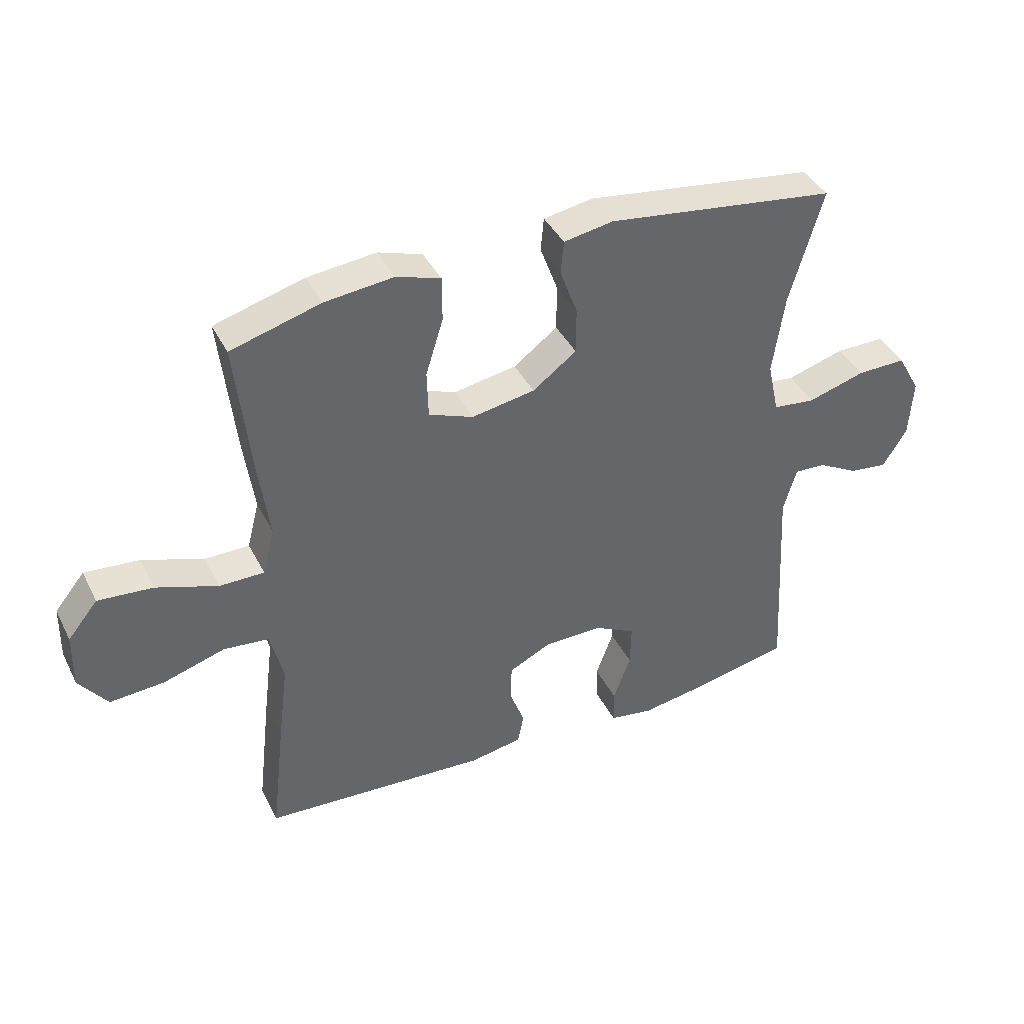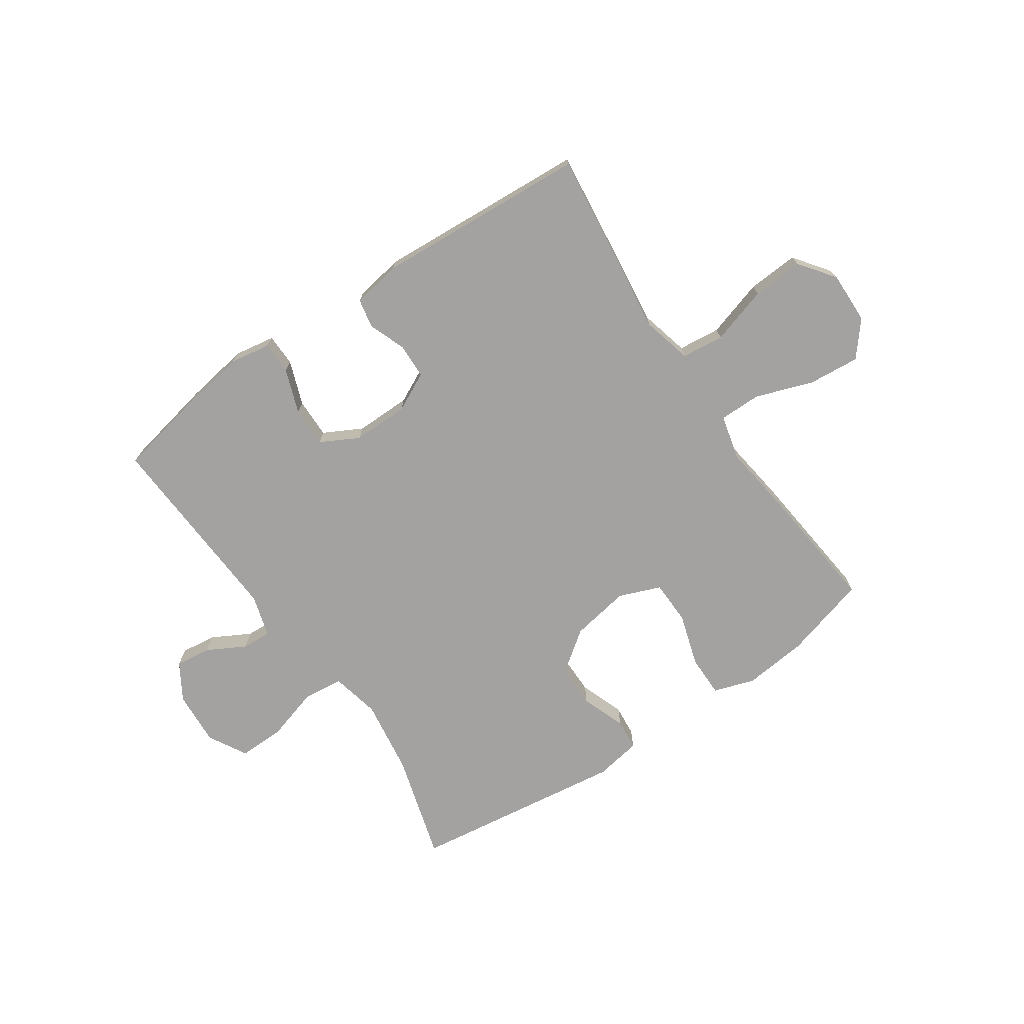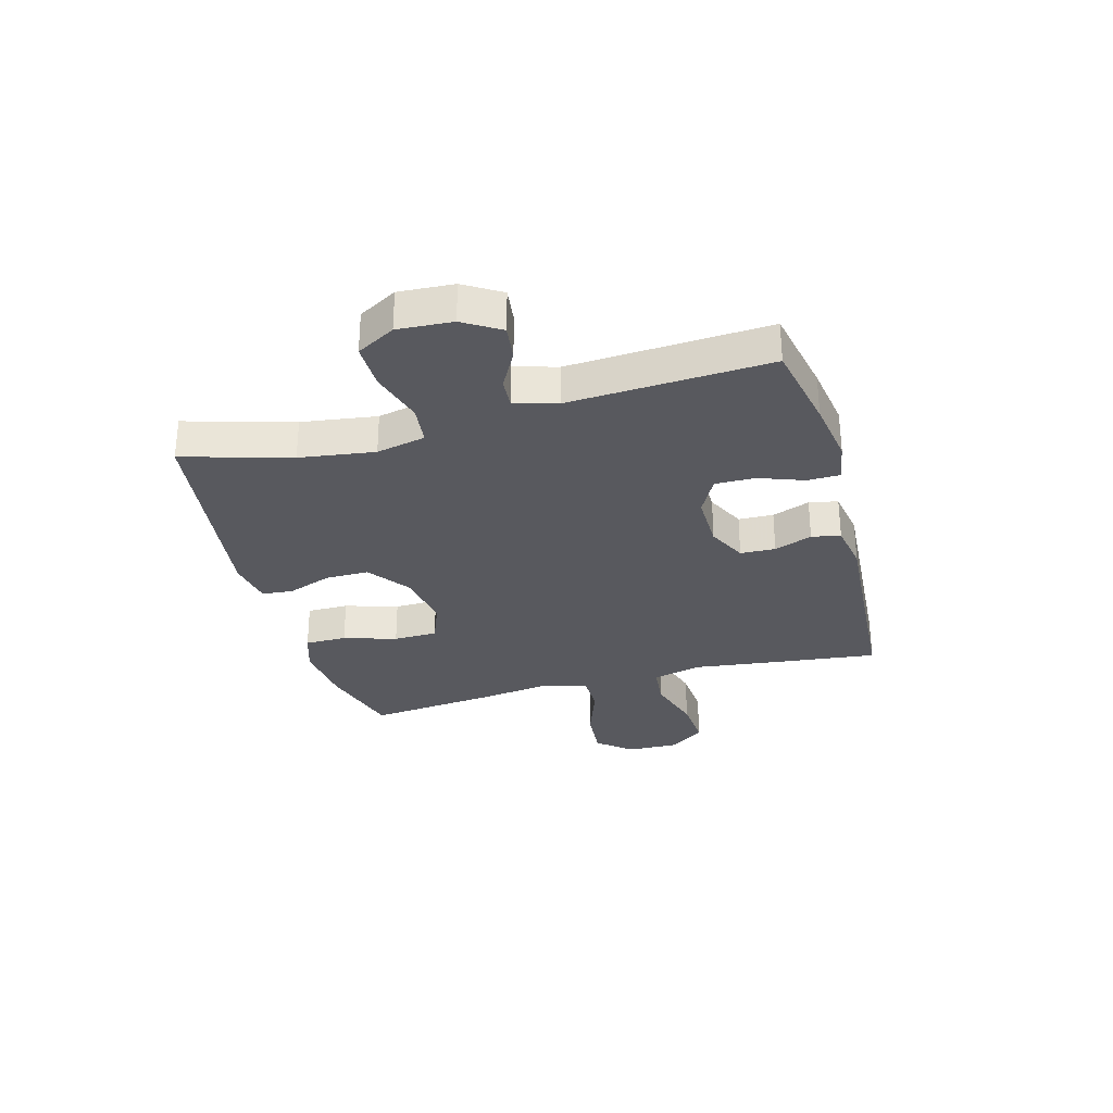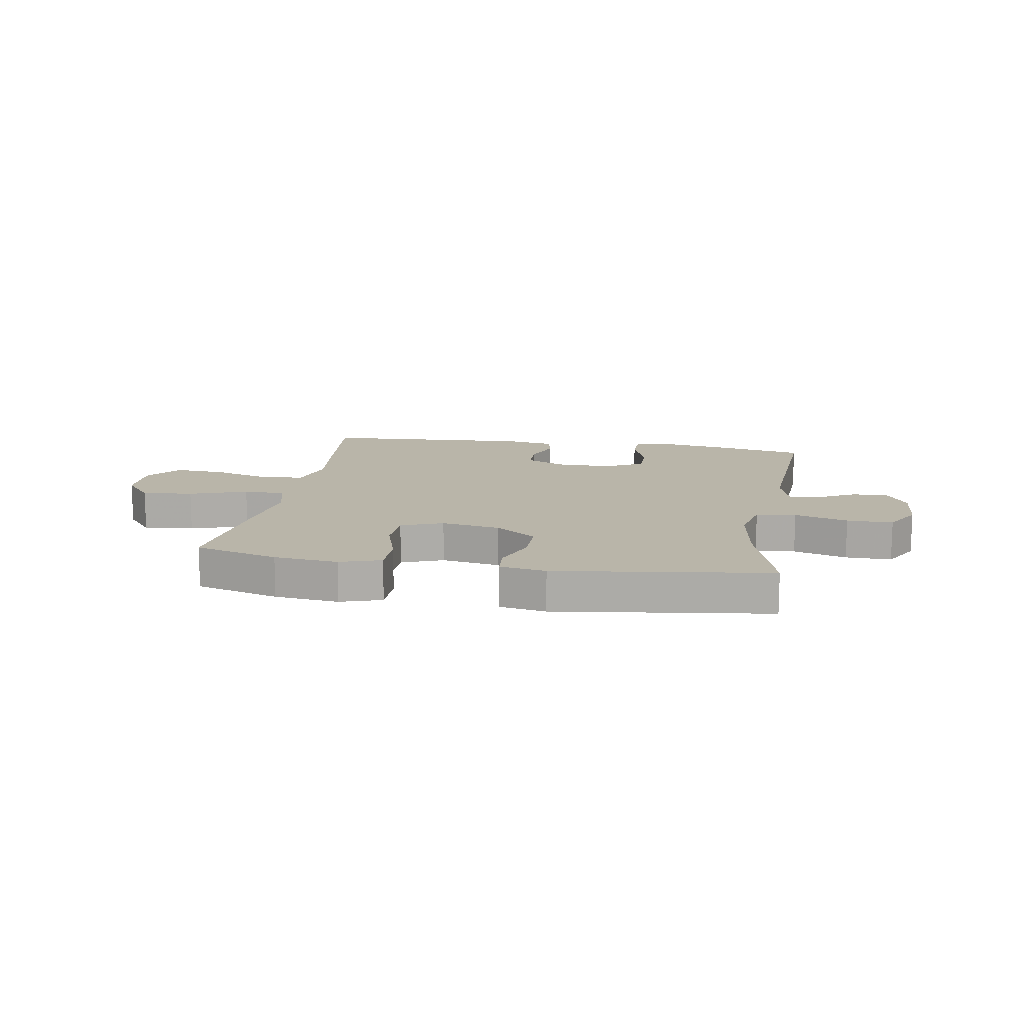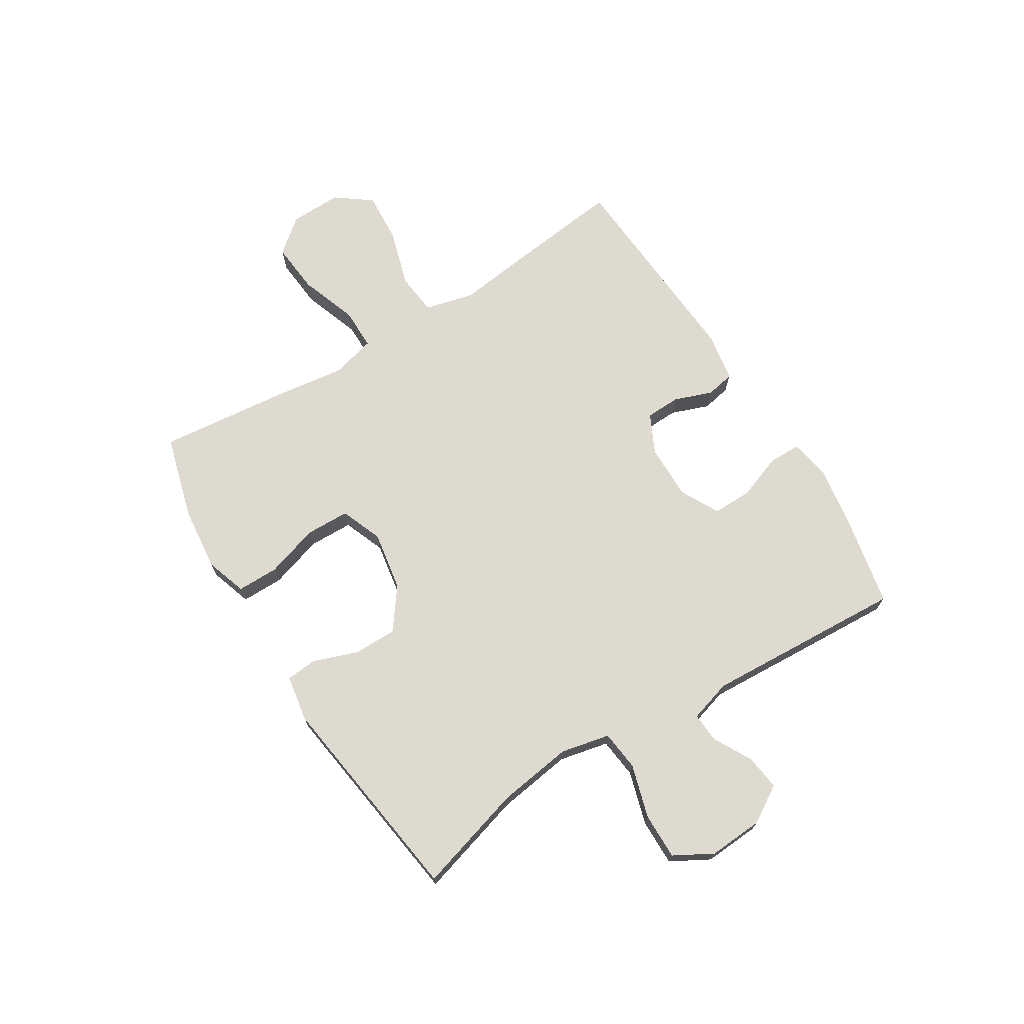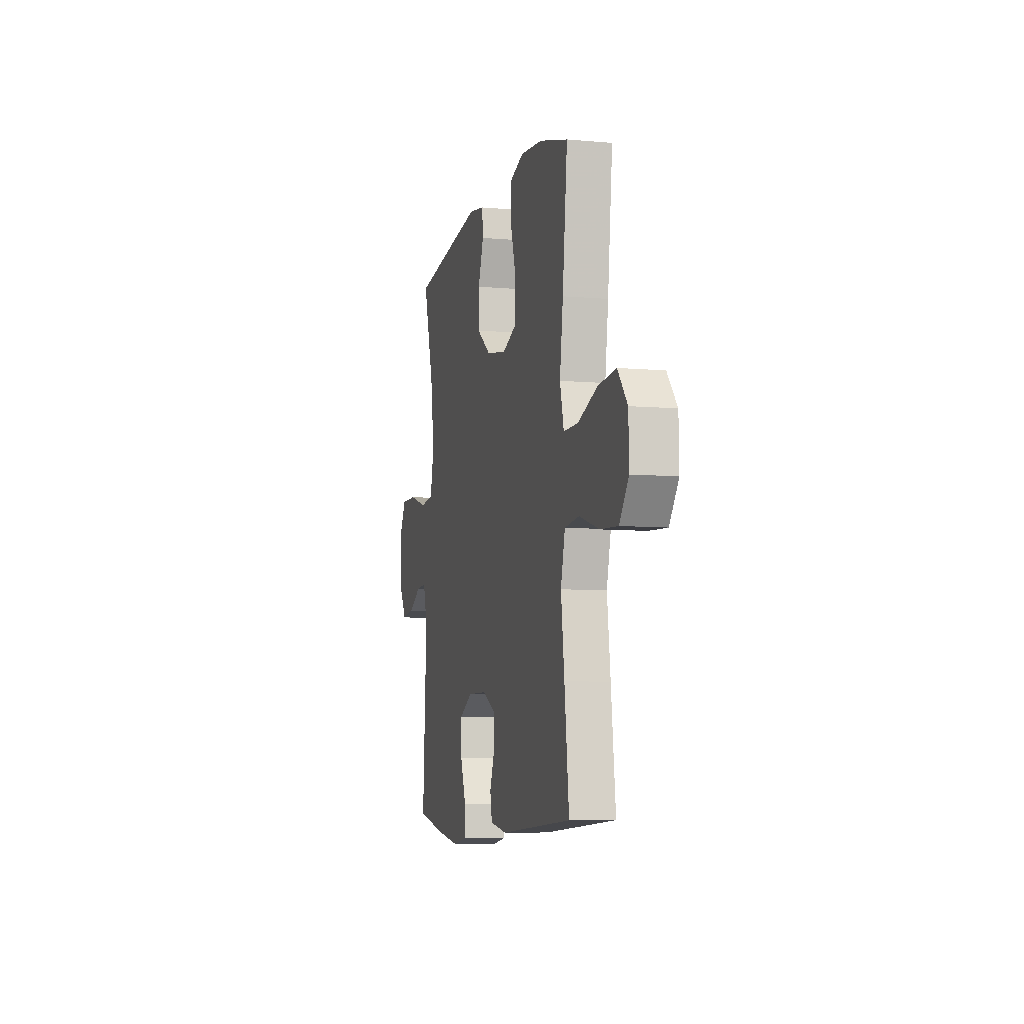
<metadata>
{"format":"obj","ext":"obj","renderer":"f3d","projection":"perspective","resolution":1024,"background":"white","views":[{"elev":40.5,"azim":-25.0,"up":"+Z"},{"elev":-72.7,"azim":-145.7,"up":"+Y"},{"elev":-30.3,"azim":105.4,"up":"+Y"},{"elev":13.4,"azim":9.7,"up":"+Y"},{"elev":70.8,"azim":58.1,"up":"+Y"},{"elev":-7.3,"azim":-104.3,"up":"+Z"}]}
</metadata>
<code>
v 0.5 0.07 -0.5
v 0.343 0.07 -0.532
v 0.229 0.07 -0.55
v 0.157 0.07 -0.538
v 0.156 0.07 -0.48
v 0.185 0.07 -0.401
v 0.186 0.07 -0.33
v 0.118 0.07 -0.294
v 0.019 0.07 -0.295
v -0.05 0.07 -0.329
v -0.052 0.07 -0.391
v -0.027 0.07 -0.458
v -0.037 0.07 -0.509
v -0.124 0.07 -0.524
v -0.5 0.07 -0.5
v -0.477 0.07 -0.301
v -0.46 0.07 -0.166
v -0.482 0.07 -0.078
v -0.557 0.07 -0.07
v -0.659 0.07 -0.101
v -0.75 0.07 -0.107
v -0.797 0.07 -0.044
v -0.795 0.07 0.048
v -0.745 0.07 0.109
v -0.654 0.07 0.101
v -0.552 0.07 0.065
v -0.478 0.07 0.065
v -0.458 0.07 0.144
v -0.475 0.07 0.268
v -0.5 0.07 0.5
v -0.351 0.07 0.542
v -0.237 0.07 0.554
v -0.164 0.07 0.53
v -0.164 0.07 0.456
v -0.193 0.07 0.362
v -0.191 0.07 0.284
v -0.117 0.07 0.255
v -0.012 0.07 0.273
v 0.061 0.07 0.327
v 0.061 0.07 0.404
v 0.032 0.07 0.483
v 0.037 0.07 0.538
v 0.119 0.07 0.552
v 0.5 0.07 0.5
v 0.445 0.07 0.31
v 0.426 0.07 0.177
v 0.445 0.07 0.09
v 0.516 0.07 0.082
v 0.611 0.07 0.11
v 0.693 0.07 0.111
v 0.731 0.07 0.043
v 0.725 0.07 -0.054
v 0.685 0.07 -0.119
v 0.622 0.07 -0.111
v 0.554 0.07 -0.074
v 0.502 0.07 -0.071
v 0.48 0.07 -0.146
v 0.5 0 -0.5
v 0.343 0 -0.532
v 0.229 0 -0.55
v 0.157 0 -0.538
v 0.156 0 -0.48
v 0.185 0 -0.401
v 0.186 0 -0.33
v 0.118 0 -0.294
v 0.019 0 -0.295
v -0.05 0 -0.329
v -0.052 0 -0.391
v -0.027 0 -0.458
v -0.037 0 -0.509
v -0.124 0 -0.524
v -0.5 0 -0.5
v -0.477 0 -0.301
v -0.46 0 -0.166
v -0.482 0 -0.078
v -0.557 0 -0.07
v -0.659 0 -0.101
v -0.75 0 -0.107
v -0.797 0 -0.044
v -0.795 0 0.048
v -0.745 0 0.109
v -0.654 0 0.101
v -0.552 0 0.065
v -0.478 0 0.065
v -0.458 0 0.144
v -0.475 0 0.268
v -0.5 0 0.5
v -0.351 0 0.542
v -0.237 0 0.554
v -0.164 0 0.53
v -0.164 0 0.456
v -0.193 0 0.362
v -0.191 0 0.284
v -0.117 0 0.255
v -0.012 0 0.273
v 0.061 0 0.327
v 0.061 0 0.404
v 0.032 0 0.483
v 0.037 0 0.538
v 0.119 0 0.552
v 0.5 0 0.5
v 0.445 0 0.31
v 0.426 0 0.177
v 0.445 0 0.09
v 0.516 0 0.082
v 0.611 0 0.11
v 0.693 0 0.111
v 0.731 0 0.043
v 0.725 0 -0.054
v 0.685 0 -0.119
v 0.622 0 -0.111
v 0.554 0 -0.074
v 0.502 0 -0.071
v 0.48 0 -0.146
f 52 53 54 55
f 52 55 56
f 51 52 56
f 48 49 50 51
f 47 48 51 56
f 42 43 44 45
f 40 41 42 45
f 39 40 45 46
f 38 39 46 47
f 32 33 34 35
f 32 35 36
f 31 32 36
f 28 29 30 31
f 27 28 31 36
f 23 24 25 26
f 23 26 27
f 22 23 27
f 19 20 21 22
f 18 19 22 27
f 17 18 27 36
f 11 12 13 14
f 10 11 14 15
f 9 10 15 16
f 3 4 5 6
f 3 6 7
f 57 1 2 3
f 57 3 7
f 56 57 7 8
f 37 38 47 56
f 37 56 8 9
f 17 36 37
f 9 16 17 37
f 112 111 110 109
f 113 112 109
f 113 109 108
f 108 107 106 105
f 113 108 105 104
f 102 101 100 99
f 102 99 98 97
f 103 102 97 96
f 104 103 96 95
f 92 91 90 89
f 93 92 89
f 93 89 88
f 88 87 86 85
f 93 88 85 84
f 83 82 81 80
f 84 83 80
f 84 80 79
f 79 78 77 76
f 84 79 76 75
f 93 84 75 74
f 71 70 69 68
f 72 71 68 67
f 73 72 67 66
f 63 62 61 60
f 64 63 60
f 60 59 58 114
f 64 60 114
f 65 64 114 113
f 113 104 95 94
f 66 65 113 94
f 94 93 74
f 94 74 73 66
f 1 58 59 2
f 2 59 60 3
f 3 60 61 4
f 4 61 62 5
f 5 62 63 6
f 6 63 64 7
f 7 64 65 8
f 8 65 66 9
f 9 66 67 10
f 10 67 68 11
f 11 68 69 12
f 12 69 70 13
f 13 70 71 14
f 14 71 72 15
f 15 72 73 16
f 16 73 74 17
f 17 74 75 18
f 18 75 76 19
f 19 76 77 20
f 20 77 78 21
f 21 78 79 22
f 22 79 80 23
f 23 80 81 24
f 24 81 82 25
f 25 82 83 26
f 26 83 84 27
f 27 84 85 28
f 28 85 86 29
f 29 86 87 30
f 30 87 88 31
f 31 88 89 32
f 32 89 90 33
f 33 90 91 34
f 34 91 92 35
f 35 92 93 36
f 36 93 94 37
f 37 94 95 38
f 38 95 96 39
f 39 96 97 40
f 40 97 98 41
f 41 98 99 42
f 42 99 100 43
f 43 100 101 44
f 44 101 102 45
f 45 102 103 46
f 46 103 104 47
f 47 104 105 48
f 48 105 106 49
f 49 106 107 50
f 50 107 108 51
f 51 108 109 52
f 52 109 110 53
f 53 110 111 54
f 54 111 112 55
f 55 112 113 56
f 56 113 114 57
f 57 114 58 1

</code>
